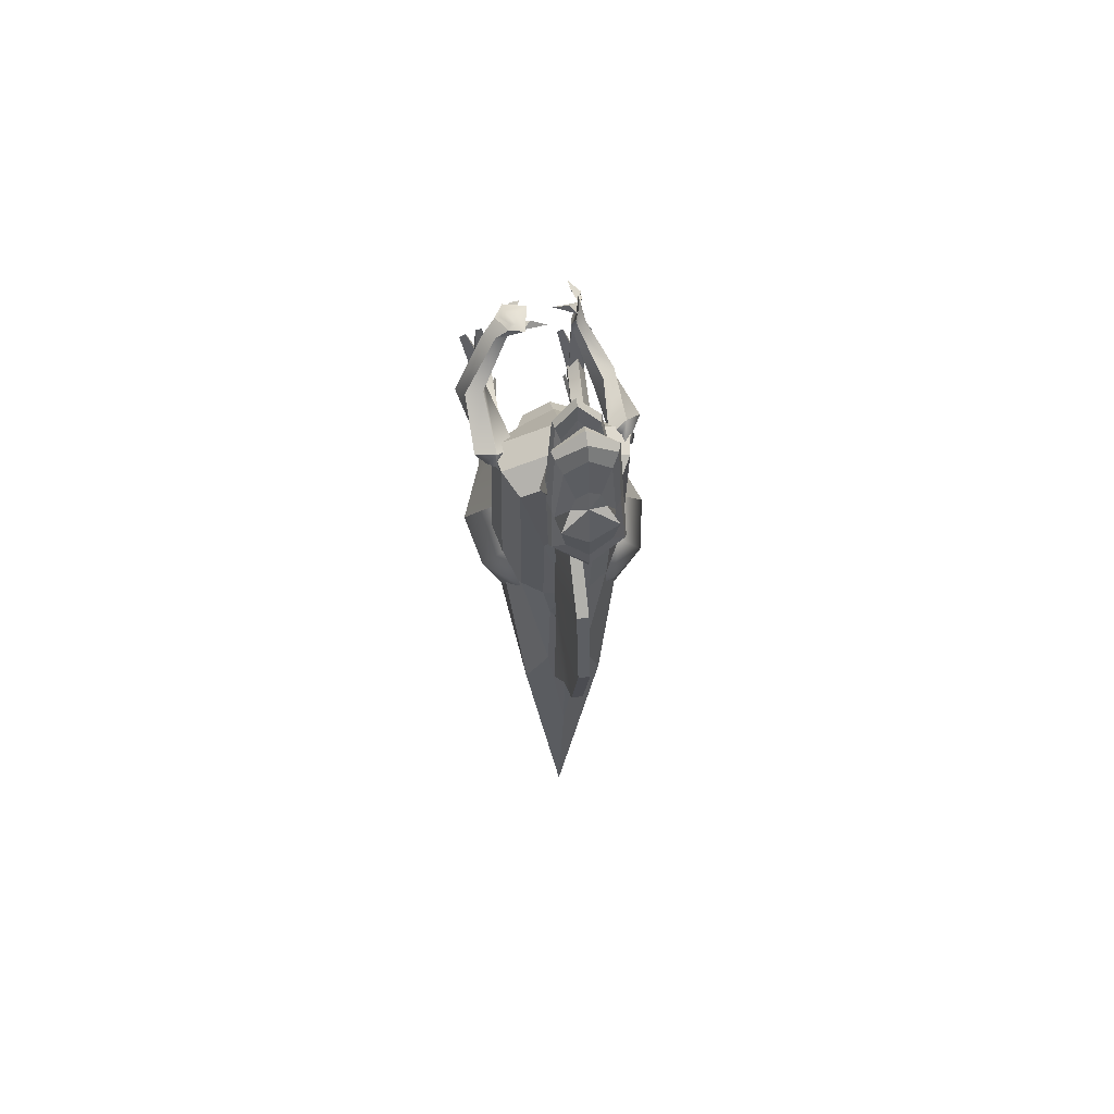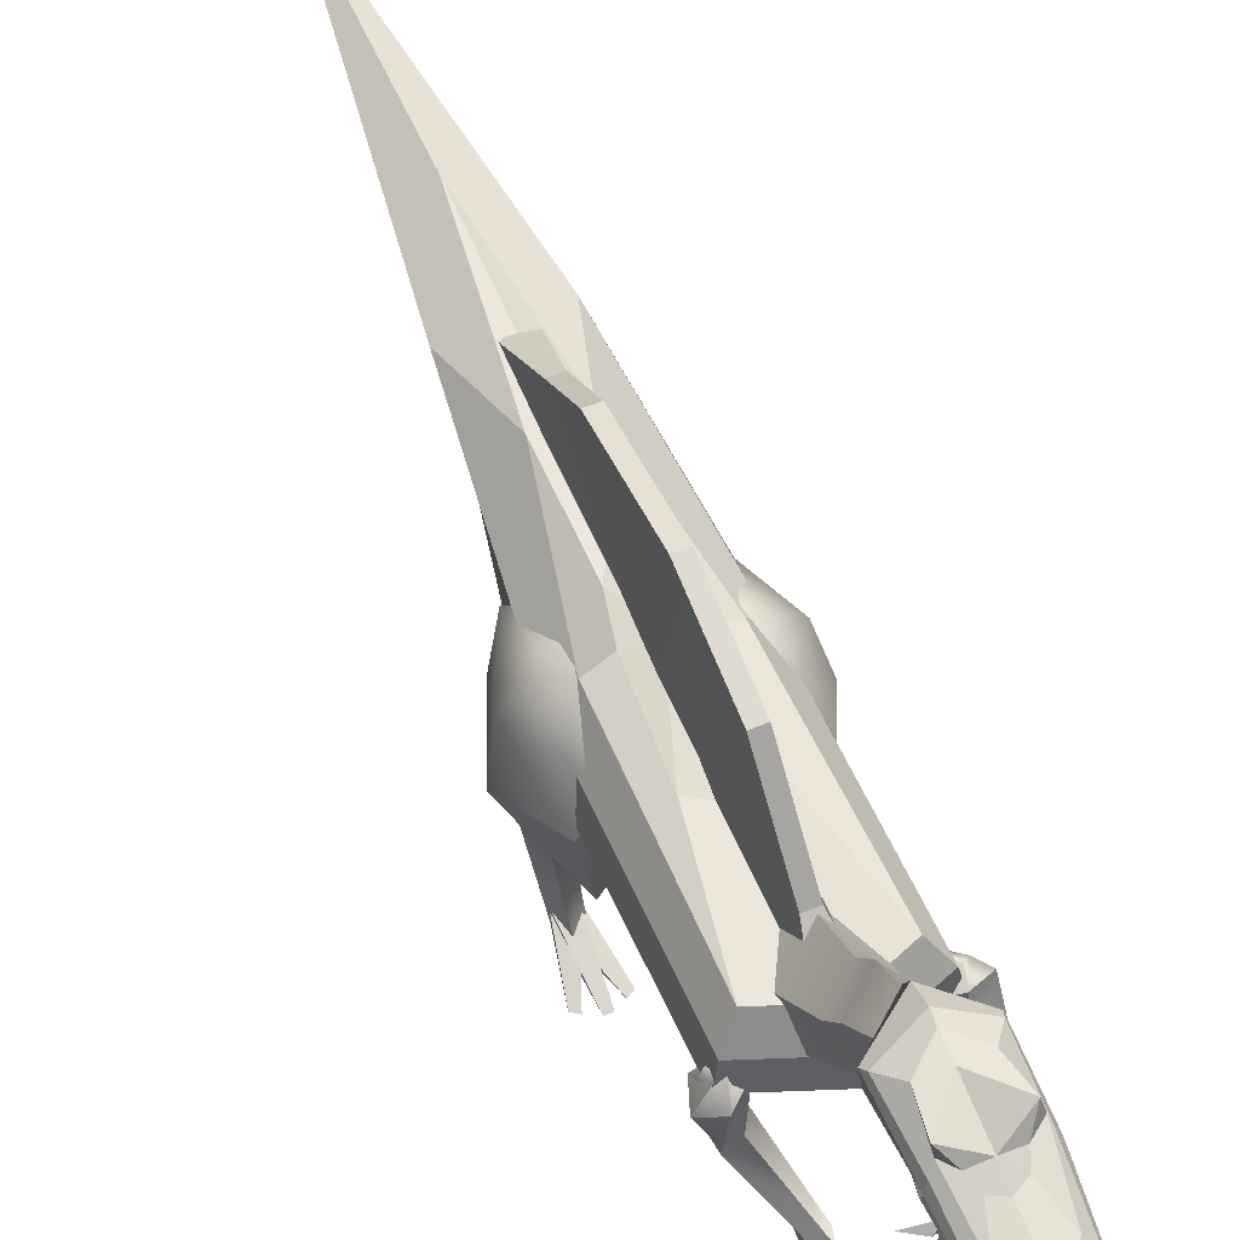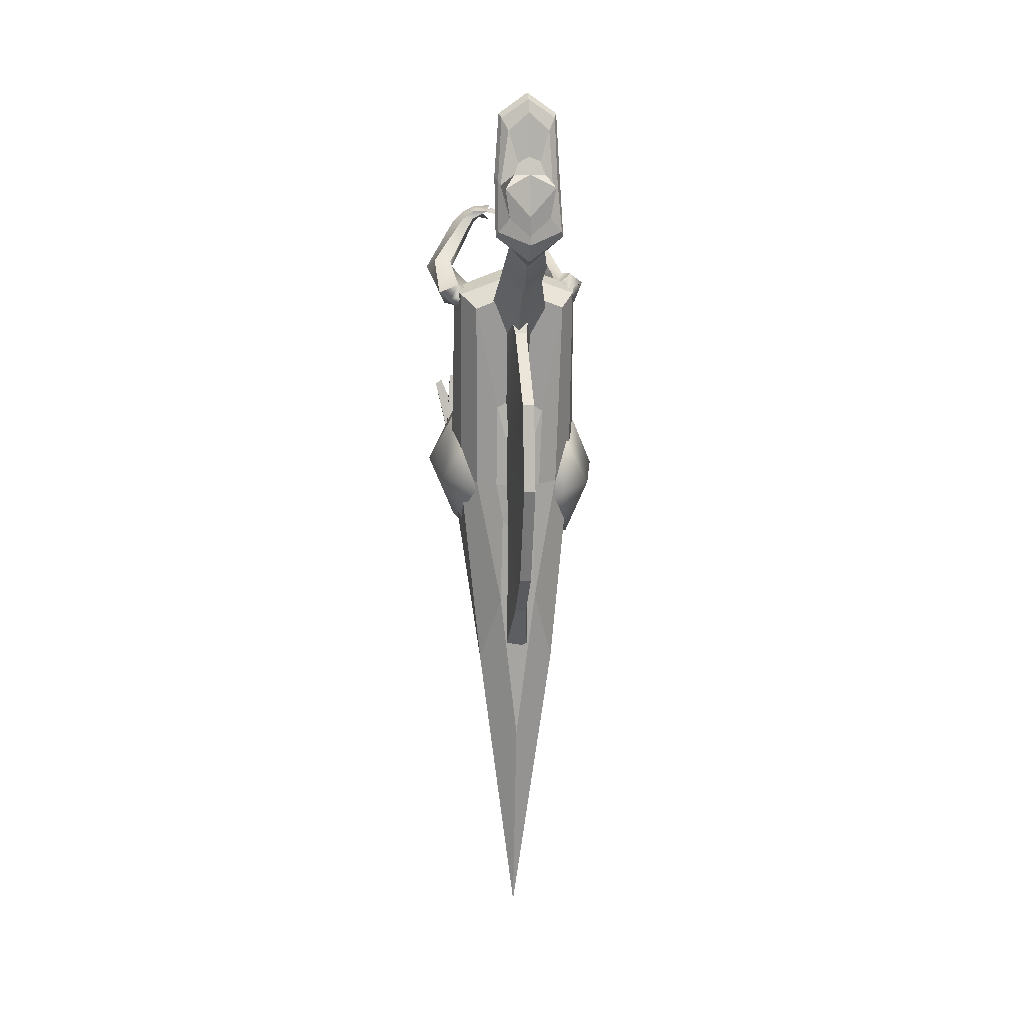
<metadata>
{"format":"obj","ext":"obj","renderer":"f3d","projection":"perspective","resolution":1024,"background":"white","views":[{"elev":57.3,"azim":171.0,"up":"+Z"},{"elev":62.3,"azim":-22.6,"up":"+Y"},{"elev":13.9,"azim":173.5,"up":"+Z"}]}
</metadata>
<code>
g default
v 0.2903 -1.294 -0.4462
v -0.0432 -1.294 -0.631
v -0.3767 -1.294 -0.4462
v -0.5148 -1.294 0
v -0.3327 -1.118 0.6146
v -0.0432 -1.118 1.01
v 0.2463 -1.118 0.6631
v 0.4284 -1.294 0
v 0.573 -0.9905 -0.8244
v -0.0432 -0.9905 -1.166
v -0.6594 -0.9905 -0.8244
v -0.9146 -0.9905 0
v -0.5782 -0.814 3.163
v -0.0432 -0.814 3.504
v 0.4918 -0.814 3.163
v 0.8282 -0.9905 0
v 0.7619 -0.2206 -2.313
v -0.0432 -0.2206 -2.759
v -0.8483 -0.2206 -2.313
v -1.182 -0.536 0
v -0.7422 -0.3595 3.416
v -0.0432 -0.3595 3.862
v 0.6558 -0.3595 3.416
v 1.095 -0.536 0
v 0.5341 0.3154 -4.9
v -0.0432 0.3154 -6.448
v -0.4695 0.3154 -5.161
v -1.409 0 0
v -1.345 0.6011 4.251
v -0.0432 0.6011 4.734
v 1.259 0.6011 4.251
v 1.31 0 0
v 0.7619 0.8515 -4.109
v -0.0432 0.3941 -10.35
v -0.8483 0.8515 -4.109
v -1.274 0.536 0
v -1.246 1.137 4.162
v -0.0432 1.137 4.608
v 1.16 1.137 4.162
v 1.152 0.536 0
v 0.3378 1.306 -2.626
v -0.0432 1.061 -5.883
v -0.4281 1.306 -2.544
v -0.9146 0.9905 0
v -0.9639 1.592 3.909
v -0.0432 1.592 4.251
v 0.8775 1.592 3.909
v 0.8282 0.9905 0
v 0.2903 1.294 -0.7775
v -0.0432 1.294 -1.286
v -0.3767 1.294 -0.7045
v -0.5148 1.294 0
v -0.5784 1.294 1.622
v -0.0432 1.294 1.966
v 0.4023 1.294 1.72
v 0.4284 1.294 0
v -0.05647 -1.611 0
v -0.0432 1.401 0
v 0.3821 -1.692 5.539
v 0.587 -1.492 5.758
v 0.7663 -1.387 5.666
v 0.5768 -1.263 5.73
v 0.4996 -1.161 5.862
v 0.5549 -0.9163 5.813
v 0.651 -0.9139 5.825
v 0.8015 -1.133 5.794
v 0.7155 -1.289 5.799
v 0.3031 -1.253 5.889
v 0.4139 -0.7561 5.771
v 0.7133 -0.8278 5.768
v 0.9097 -1.189 5.749
v 0.7352 -1.501 5.731
v 0.6825 -1.045 5.517
v 0.733 -0.8402 5.596
v 0.9567 -0.8192 5.596
v 1.167 -1.021 5.509
v 0.875 -1.15 5.469
v 1.217 -0.6635 4.568
v 1.272 -0.3445 4.705
v 1.62 -0.2995 4.741
v 1.778 -0.5738 4.583
v 1.53 -0.8081 4.5
v 0.8224 0.6307 4.179
v 1.198 0.8775 4.337
v 1.592 0.6787 4.156
v 1.459 0.3091 3.886
v 0.9838 0.2794 3.9
v 1.123 1.047 3.997
v 1.236 0.9836 4.102
v 1.389 0.7768 3.969
v 1.17 0.6354 3.848
v 1.045 0.8167 3.95
v 0.676 -1.077 5.87
v 1.196 0.8159 3.845
v 0.3062 -1.552 5.539
v 0.5111 -1.352 5.758
v 0.6904 -1.247 5.666
v 0.5009 -1.123 5.73
v -0.0254 -0.9526 5.647
v 0.2783 -0.9416 5.839
v 0.4615 -1.044 5.753
v 0.4498 -0.8091 5.758
v -0.7078 -1.421 5.486
v -0.5921 -1.217 5.43
v -0.5591 -1.233 5.345
v -0.5961 -1.452 5.22
v -0.6867 -1.572 5.301
v -0.6903 -1.509 5.716
v -0.5754 -1.052 5.549
v -0.5041 -1.169 5.288
v -0.5823 -1.52 5.127
v -0.7646 -1.761 5.29
v -0.7982 -1.279 5.232
v -0.6445 -1.131 5.207
v -0.5627 -1.153 5.009
v -0.6358 -1.345 4.801
v -0.8115 -1.394 5.05
v -1.271 -0.7483 4.387
v -1.027 -0.5168 4.373
v -0.8663 -0.5513 4.078
v -1.041 -0.7758 3.894
v -1.275 -0.9132 4.093
v -1.268 0.5931 4.521
v -0.9253 0.6954 4.237
v -1.014 0.5021 3.833
v -1.412 0.2803 3.867
v -1.568 0.3366 4.292
v -1.172 0.9642 4.167
v -1.07 0.8548 4.11
v -1.202 0.6836 3.936
v -1.424 0.6349 4.091
v -1.318 0.7878 4.229
v -0.6089 -1.383 5.311
v -1.355 0.7916 4.057
v -0.1951 -1.426 5.554
v -0.4888 -1.306 5.688
v -0.6243 -1.2 5.555
v -0.6763 -1.407 5.627
v -0.5284 -1.861 5.778
v -0.7625 -1.639 5.656
v -0.6983 -1.434 5.621
v -0.7378 -1.572 5.446
v -0.5636 -1.918 5.567
v -0.7977 -1.696 5.446
v -0.7364 -1.489 5.42
v -0.767 -1.62 5.239
v -0.002456 1.555 3.004
v -0.6972 1.176 3.514
v -0.5397 0.8348 4.218
v 0.2523 0.7947 4.3
v 0.5843 1.111 3.648
v 0.02796 2.455 4.191
v -0.4412 2.199 4.535
v -0.3349 1.968 5.01
v 0.2 1.941 5.066
v 0.4243 2.155 4.626
v 0.02796 3.141 4.529
v -0.4412 2.967 4.908
v -0.3349 2.736 5.383
v 0.2 2.709 5.439
v 0.4243 2.923 4.999
v 0.06181 3.758 5.215
v -0.2844 3.63 5.495
v -0.2059 3.46 5.845
v 0.1887 3.44 5.887
v 0.3542 3.597 5.562
v -0.08055 1.053 3.769
v 0.0229 3.568 5.622
v -0.2871 1.023 -3.932
v -0.1493 1.907 -2.725
v -0.1493 2.813 -1.772
v -0.1493 3.541 0.3495
v -0.1493 3.263 2.125
v -0.1493 1.944 3.424
v -0.2871 1.54 4.051
v 0.2233 1.023 -3.932
v 0.08546 1.907 -2.725
v 0.08546 2.813 -1.772
v 0.08546 3.541 0.3495
v 0.08546 3.263 2.125
v 0.08546 1.944 3.424
v 0.2233 1.54 4.051
v -0.2871 1.032 0.3495
v 0.2233 1.032 0.3495
v 0.2195 2.899 6.101
v 0.05951 2.957 5.922
v -0.1005 2.899 6.101
v -0.1668 2.936 6.591
v -0.1005 2.795 7.023
v 0.05951 2.737 7.202
v 0.2195 2.795 7.023
v 0.2858 2.936 6.591
v 0.3552 3.077 5.754
v 0.05951 3.185 5.423
v -0.2362 3.077 5.754
v -0.3587 2.995 6.61
v -0.2362 2.735 7.409
v 0.05951 2.628 7.739
v 0.3552 2.735 7.409
v 0.4777 2.995 6.61
v 0.5674 3.422 5.595
v 0.05951 3.563 5.163
v -0.4518 3.422 5.595
v -0.4869 3.083 6.639
v -0.3268 2.744 7.682
v 0.05951 2.612 8.022
v 0.4459 2.744 7.682
v 0.6059 3.083 6.639
v 0.5324 3.554 5.543
v 0.05951 3.706 5.075
v -0.4359 3.554 5.543
v -0.5319 3.187 6.672
v -0.3587 2.819 7.802
v 0.05951 2.697 8.177
v 0.4777 2.819 7.802
v 0.6509 3.187 6.672
v 0.4459 3.63 5.663
v 0.05951 3.77 5.231
v -0.3268 3.63 5.663
v -0.4869 3.38 6.735
v -0.3268 2.926 7.742
v 0.05951 2.898 8.202
v 0.4459 2.933 7.744
v 0.5518 3.357 6.728
v 0.3552 3.523 5.899
v 0.05951 3.631 5.568
v -0.2362 3.523 5.899
v -0.3587 3.263 6.697
v -0.2362 3.004 7.496
v 0.05951 2.896 7.827
v 0.3552 3.004 7.496
v 0.4777 3.263 6.697
v 0.2195 3.386 6.259
v 0.05951 3.444 6.08
v -0.1005 3.386 6.259
v -0.1668 3.245 6.691
v -0.1005 3.105 7.124
v 0.05951 3.046 7.303
v 0.2195 3.105 7.124
v 0.2858 3.245 6.691
v 0.05951 2.875 6.571
v 0.05951 3.21 6.68
v 0.2569 3.525 6.325
v 0.03902 3.543 6.136
v -0.1788 3.525 6.325
v -0.2691 3.48 6.781
v -0.1788 3.436 7.237
v 0.03902 3.417 7.426
v 0.2569 3.436 7.237
v 0.3471 3.48 6.781
v 0.4416 3.534 5.935
v 0.03902 3.568 5.586
v -0.3635 3.534 5.935
v -0.3204 3.462 6.779
v -0.3635 3.296 7.614
v 0.03902 3.287 7.965
v 0.4416 3.287 7.613
v 0.5107 3.503 6.783
v 0.6511 3.407 5.662
v 0.03902 3.655 5.012
v -0.6127 3.37 5.658
v -0.5298 3.554 6.788
v -0.4869 3.447 7.889
v 0.03902 3.402 8.345
v 0.565 3.447 7.889
v 0.6451 3.554 6.788
v 0.6944 3.791 5.608
v 0.03902 3.976 5.128
v -0.6561 3.791 5.608
v -0.591 3.674 6.8
v -0.5303 3.558 7.991
v 0.03902 3.519 8.389
v 0.6083 3.558 7.991
v 0.7064 3.674 6.8
v 0.6511 3.902 5.71
v 0.03902 4.178 5.469
v -0.6127 3.902 5.71
v -0.5298 3.803 6.731
v -0.4869 3.687 7.912
v 0.03902 3.742 8.271
v 0.565 3.687 7.912
v 0.6451 3.807 6.686
v 0.4416 4.067 5.987
v 0.03902 4.113 5.639
v -0.3635 4.068 5.987
v -0.4242 3.916 6.62
v -0.3635 3.815 7.664
v 0.03902 3.874 8.022
v 0.4416 3.815 7.664
v 0.6083 3.916 6.624
v 0.542 4.225 6.572
v 0.03902 4.107 6.012
v -0.4595 4.198 6.586
v -0.2691 3.965 6.828
v -0.1788 3.9 7.083
v 0.03902 3.893 7.171
v 0.2569 3.909 7.056
v 0.3471 3.965 6.828
v 0.03902 3.507 6.783
v 0.03902 3.996 6.831
g pSphere7
f 1 2 10 9
f 2 3 11 10
f 3 4 12 11
f 4 5 13 12
f 5 6 14 13
f 6 7 15 14
f 7 8 16 15
f 8 1 9 16
f 9 10 18 17
f 10 11 19 18
f 11 12 20 19
f 12 13 21 20
f 13 14 22 21
f 14 15 23 22
f 15 16 24 23
f 16 9 17 24
f 17 18 26 25
f 18 19 27 26
f 19 20 28 27
f 20 21 29 28
f 21 22 30 29
f 22 23 31 30
f 23 24 32 31
f 24 17 25 32
f 25 26 34 33
f 26 27 35 34
f 27 28 36 35
f 28 29 37 36
f 29 30 38 37
f 30 31 39 38
f 31 32 40 39
f 32 25 33 40
f 33 34 42 41
f 34 35 43 42
f 35 36 44 43
f 36 37 45 44
f 37 38 46 45
f 38 39 47 46
f 39 40 48 47
f 40 33 41 48
f 41 42 50 49
f 42 43 51 50
f 43 44 52 51
f 44 45 53 52
f 45 46 54 53
f 46 47 55 54
f 47 48 56 55
f 48 41 49 56
f 2 1 57
f 3 2 57
f 4 3 57
f 5 4 57
f 6 5 57
f 7 6 57
f 8 7 57
f 1 8 57
f 49 50 58
f 50 51 58
f 51 52 58
f 52 53 58
f 53 54 58
f 54 55 58
f 55 56 58
f 56 49 58
f 59 61 60
f 60 61 62
f 61 59 62
f 62 59 60
f 63 64 69 68
f 64 65 70 69
f 65 66 71 70
f 66 67 72 71
f 67 63 68 72
f 68 69 74 73
f 69 70 75 74
f 70 71 76 75
f 71 72 77 76
f 72 68 73 77
f 74 79 78 73
f 75 80 79 74
f 76 81 80 75
f 77 82 81 76
f 73 78 82 77
f 78 79 84 83
f 79 80 85 84
f 80 81 86 85
f 81 82 87 86
f 82 78 83 87
f 83 84 89 88
f 84 85 90 89
f 85 86 91 90
f 86 87 92 91
f 87 83 88 92
f 64 63 93
f 65 64 93
f 66 65 93
f 67 66 93
f 63 67 93
f 88 89 94
f 89 90 94
f 90 91 94
f 91 92 94
f 92 88 94
f 95 97 96
f 96 97 98
f 97 95 98
f 98 95 96
f 99 101 100
f 100 101 102
f 101 99 102
f 102 99 100
f 103 104 109 108
f 104 105 110 109
f 105 106 111 110
f 106 107 112 111
f 107 103 108 112
f 108 109 114 113
f 109 110 115 114
f 110 111 116 115
f 111 112 117 116
f 112 108 113 117
f 114 119 118 113
f 115 120 119 114
f 116 121 120 115
f 117 122 121 116
f 113 118 122 117
f 118 119 124 123
f 119 120 125 124
f 120 121 126 125
f 121 122 127 126
f 122 118 123 127
f 123 124 129 128
f 124 125 130 129
f 125 126 131 130
f 126 127 132 131
f 127 123 128 132
f 104 103 133
f 105 104 133
f 106 105 133
f 107 106 133
f 103 107 133
f 128 129 134
f 129 130 134
f 130 131 134
f 131 132 134
f 132 128 134
f 135 137 136
f 136 137 138
f 137 135 138
f 138 135 136
f 139 141 140
f 140 141 142
f 141 139 142
f 142 139 140
f 143 145 144
f 144 145 146
f 145 143 146
f 146 143 144
f 147 148 153 152
f 148 149 154 153
f 149 150 155 154
f 150 151 156 155
f 151 147 152 156
f 152 153 158 157
f 153 154 159 158
f 154 155 160 159
f 155 156 161 160
f 156 152 157 161
f 157 158 163 162
f 158 159 164 163
f 159 160 165 164
f 160 161 166 165
f 161 157 162 166
f 148 147 167
f 149 148 167
f 150 149 167
f 151 150 167
f 147 151 167
f 162 163 168
f 163 164 168
f 164 165 168
f 165 166 168
f 166 162 168
f 169 170 177 176
f 170 171 178 177
f 171 172 179 178
f 172 173 180 179
f 173 174 181 180
f 174 175 182 181
f 170 169 183
f 171 170 183
f 172 171 183
f 173 172 183
f 174 173 183
f 175 174 183
f 176 177 184
f 177 178 184
f 178 179 184
f 179 180 184
f 180 181 184
f 181 182 184
f 185 186 194 193
f 186 187 195 194
f 187 188 196 195
f 188 189 197 196
f 189 190 198 197
f 190 191 199 198
f 191 192 200 199
f 192 185 193 200
f 193 194 202 201
f 194 195 203 202
f 195 196 204 203
f 196 197 205 204
f 197 198 206 205
f 198 199 207 206
f 199 200 208 207
f 200 193 201 208
f 201 202 210 209
f 202 203 211 210
f 203 204 212 211
f 204 205 213 212
f 205 206 214 213
f 206 207 215 214
f 207 208 216 215
f 208 201 209 216
f 209 210 218 217
f 210 211 219 218
f 211 212 220 219
f 212 213 221 220
f 213 214 222 221
f 214 215 223 222
f 215 216 224 223
f 216 209 217 224
f 217 218 226 225
f 218 219 227 226
f 219 220 228 227
f 220 221 229 228
f 221 222 230 229
f 222 223 231 230
f 223 224 232 231
f 224 217 225 232
f 225 226 234 233
f 226 227 235 234
f 227 228 236 235
f 228 229 237 236
f 229 230 238 237
f 230 231 239 238
f 231 232 240 239
f 232 225 233 240
f 186 185 241
f 187 186 241
f 188 187 241
f 189 188 241
f 190 189 241
f 191 190 241
f 192 191 241
f 185 192 241
f 233 234 242
f 234 235 242
f 235 236 242
f 236 237 242
f 237 238 242
f 238 239 242
f 239 240 242
f 240 233 242
f 243 244 252 251
f 244 245 253 252
f 245 246 254 253
f 246 247 255 254
f 247 248 256 255
f 248 249 257 256
f 249 250 258 257
f 250 243 251 258
f 251 252 260 259
f 252 253 261 260
f 253 254 262 261
f 254 255 263 262
f 255 256 264 263
f 256 257 265 264
f 257 258 266 265
f 258 251 259 266
f 259 260 268 267
f 260 261 269 268
f 261 262 270 269
f 262 263 271 270
f 263 264 272 271
f 264 265 273 272
f 265 266 274 273
f 266 259 267 274
f 267 268 276 275
f 268 269 277 276
f 269 270 278 277
f 270 271 279 278
f 271 272 280 279
f 272 273 281 280
f 273 274 282 281
f 274 267 275 282
f 275 276 284 283
f 276 277 285 284
f 277 278 286 285
f 278 279 287 286
f 279 280 288 287
f 280 281 289 288
f 281 282 290 289
f 282 275 283 290
f 283 284 292 291
f 284 285 293 292
f 285 286 294 293
f 286 287 295 294
f 287 288 296 295
f 288 289 297 296
f 289 290 298 297
f 290 283 291 298
f 244 243 299
f 245 244 299
f 246 245 299
f 247 246 299
f 248 247 299
f 249 248 299
f 250 249 299
f 243 250 299
f 291 292 300
f 292 293 300
f 293 294 300
f 294 295 300
f 295 296 300
f 296 297 300
f 297 298 300
f 298 291 300
g default
v 1.195 -4.475 1.37
v 1.327 -4.475 1.28
v 0.7458 -4.201 0.2656
v 1.064 -4.201 0.04884
v 0.7458 -4.475 0.2656
v 1.064 -4.475 0.04884
v 0.6065 -4.259 -0.0365
v 0.6553 -4.241 0.06592
v 0.7017 -3.675 -0.3914
v 0.8194 -3.631 -0.1443
v 0.79 -3.774 -0.4613
v 0.9076 -3.73 -0.2143
v 0.938 -4.397 -0.02166
v 0.8108 -4.397 0.000358
v 0.8108 -4.397 0.2304
v 0.9257 -4.397 0.3015
v 0.9967 -4.397 0.1154
v 0.9575 -4.397 -0.114
v 0.7276 -4.397 -0.1147
v 0.7113 -4.397 0.4246
v 0.9596 -4.397 0.6509
v 1.115 -4.397 0.2787
v 0.9678 -3.285 -1.172
v 0.6839 -3.285 -0.9715
v 0.6676 -3.285 -0.245
v 0.9547 -3.285 -0.1242
v 1.143 -3.285 -0.6479
v 1.009 -1.854 -0.3945
v 0.5083 -1.79 -0.04955
v 0.5083 -1.583 1.067
v 1.009 -1.519 1.412
v 1.319 -1.686 0.5086
v 1.238 -0.6021 -1.056
v 0.2717 -0.08174 -0.8449
v 0.2717 0.2542 0.9651
v 1.238 -0.009255 1.384
v 1.771 -0.6098 0.2302
v 1.003 0.4007 -1.205
v 0.2893 0.8685 -0.6596
v 0.2807 1.02 0.3517
v 0.9677 0.7619 1.036
v 1.541 0.4205 -0.02055
v 0.8939 -4.397 0.1154
v 0.8587 0.9418 -0.1534
v 0.8347 -4.46 1.483
v 0.9796 -4.46 1.483
v 0.7325 -4.186 0.2
v 1.082 -4.186 0.2
v 0.7325 -4.46 0.2
v 1.082 -4.46 0.2
v 0.507 -4.475 1.309
v 0.6412 -4.475 1.39
v 0.7344 -4.201 0.06195
v 1.058 -4.201 0.2578
v 0.7344 -4.475 0.06195
v 1.058 -4.475 0.2578
g pCube8
f 302 304 303 301
f 303 304 306 305
f 305 306 302 301
f 302 306 304
f 305 301 303
f 308 310 309 307
f 309 310 312 311
f 311 312 308 307
f 308 312 310
f 311 307 309
f 313 314 319 318
f 314 315 320 319
f 315 316 321 320
f 316 317 322 321
f 317 313 318 322
f 318 319 324 323
f 319 320 325 324
f 320 321 326 325
f 321 322 327 326
f 322 318 323 327
f 323 324 329 328
f 324 325 330 329
f 325 326 331 330
f 326 327 332 331
f 327 323 328 332
f 328 329 334 333
f 329 330 335 334
f 330 331 336 335
f 331 332 337 336
f 332 328 333 337
f 333 334 339 338
f 334 335 340 339
f 335 336 341 340
f 336 337 342 341
f 337 333 338 342
f 314 313 343
f 315 314 343
f 316 315 343
f 317 316 343
f 313 317 343
f 338 339 344
f 339 340 344
f 340 341 344
f 341 342 344
f 342 338 344
f 346 348 347 345
f 347 348 350 349
f 349 350 346 345
f 346 350 348
f 349 345 347
f 352 354 353 351
f 353 354 356 355
f 355 356 352 351
f 352 356 354
f 355 351 353
g default
v -0.6333 -0.1038 -0.9856
v -0.6333 0.2569 0.7989
v -0.6333 0.8471 -0.8445
v -0.6333 1.016 0.2551
v -0.6333 -0.7255 -0.6679
v -0.6333 -0.4402 0.7986
v -0.6333 0.9062 -0.7256
v -0.6333 1.036 0.1053
v -1.401 -4.447 1.146
v -1.523 -4.447 1.061
v -0.9853 -4.173 0.09315
v -1.279 -4.173 -0.1137
v -0.9853 -4.447 0.09315
v -1.279 -4.447 -0.1137
v -0.8567 -4.231 -0.1951
v -0.9017 -4.213 -0.09737
v -0.9447 -3.647 -0.5336
v -1.053 -3.603 -0.298
v -1.026 -3.746 -0.6003
v -1.135 -3.702 -0.3647
v -1.163 -4.369 -0.1809
v -1.045 -4.369 -0.1599
v -1.045 -4.369 0.05953
v -1.152 -4.369 0.1273
v -1.217 -4.369 -0.05019
v -1.181 -4.369 -0.269
v -0.9685 -4.369 -0.2697
v -0.9535 -4.369 0.2448
v -1.183 -4.369 0.4607
v -1.326 -4.369 0.1056
v -1.19 -3.257 -1.278
v -0.9282 -3.257 -1.087
v -0.9131 -3.257 -0.394
v -1.178 -3.257 -0.2788
v -1.353 -3.257 -0.7784
v -1.229 -1.826 -0.5366
v -0.7659 -1.762 -0.2075
v -0.7659 -1.555 0.8574
v -1.229 -1.491 1.186
v -1.515 -1.658 0.3249
v -1.44 -0.5741 -1.168
v -1.44 0.01873 1.16
v -1.933 -0.5818 0.05936
v -1.223 0.4287 -1.31
v -1.19 0.7899 0.8277
v -1.72 0.4485 -0.1799
v -1.122 -4.369 -0.05019
v -1.09 0.9697 -0.3066
v -1.068 -4.432 1.255
v -1.201 -4.432 1.255
v -0.9731 -4.158 0.03051
v -1.296 -4.158 0.03051
v -0.9731 -4.432 0.03051
v -1.296 -4.432 0.03051
v -0.7647 -4.447 1.088
v -0.8888 -4.447 1.166
v -0.9748 -4.173 -0.1012
v -1.274 -4.173 0.08571
v -0.9748 -4.447 -0.1012
v -1.274 -4.447 0.08571
g pCube9
f 366 365 367 368
f 367 369 370 368
f 369 365 366 370
f 366 368 370
f 369 367 365
f 372 371 373 374
f 373 375 376 374
f 375 371 372 376
f 372 374 376
f 375 373 371
f 377 382 383 378
f 378 383 384 379
f 379 384 385 380
f 380 385 386 381
f 381 386 382 377
f 382 387 388 383
f 383 388 389 384
f 384 389 390 385
f 385 390 391 386
f 386 391 387 382
f 387 392 393 388
f 388 393 394 389
f 389 394 395 390
f 390 395 396 391
f 391 396 392 387
f 392 397 357 361 393
f 393 361 362 394
f 394 362 358 398 395
f 395 398 399 396
f 396 399 397 392
f 397 400 359 357
f 398 401 402 399
f 399 402 400 397
f 378 403 377
f 379 403 378
f 380 403 379
f 381 403 380
f 377 403 381
f 400 404 363 359
f 401 404 402
f 402 404 400
f 406 405 407 408
f 407 409 410 408
f 409 405 406 410
f 406 408 410
f 409 407 405
f 412 411 413 414
f 413 415 416 414
f 415 411 412 416
f 412 414 416
f 415 413 411
f 360 401 398 358
f 363 404 364
f 364 404 401 360

</code>
